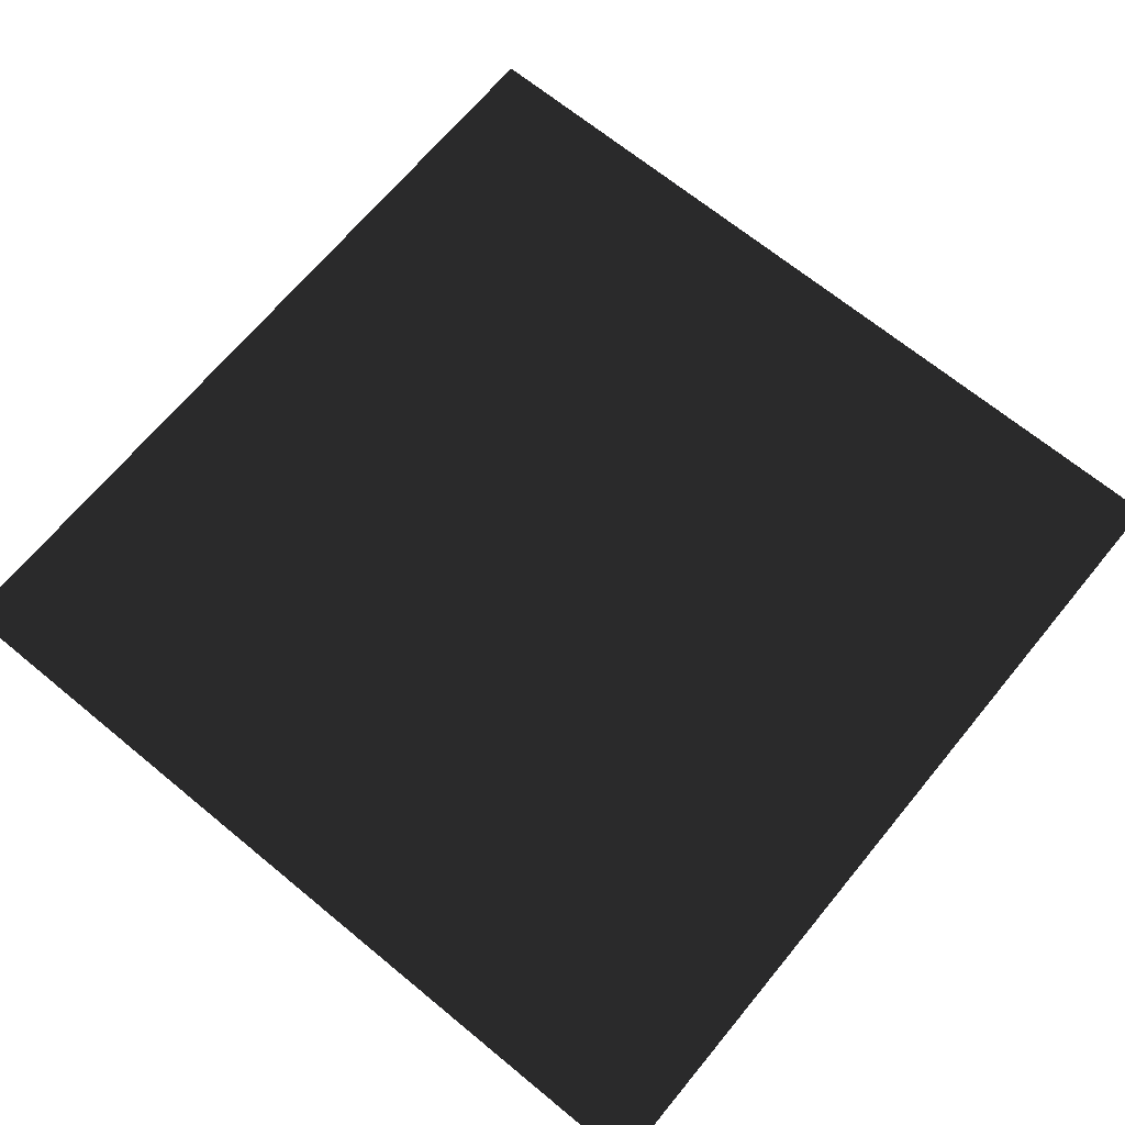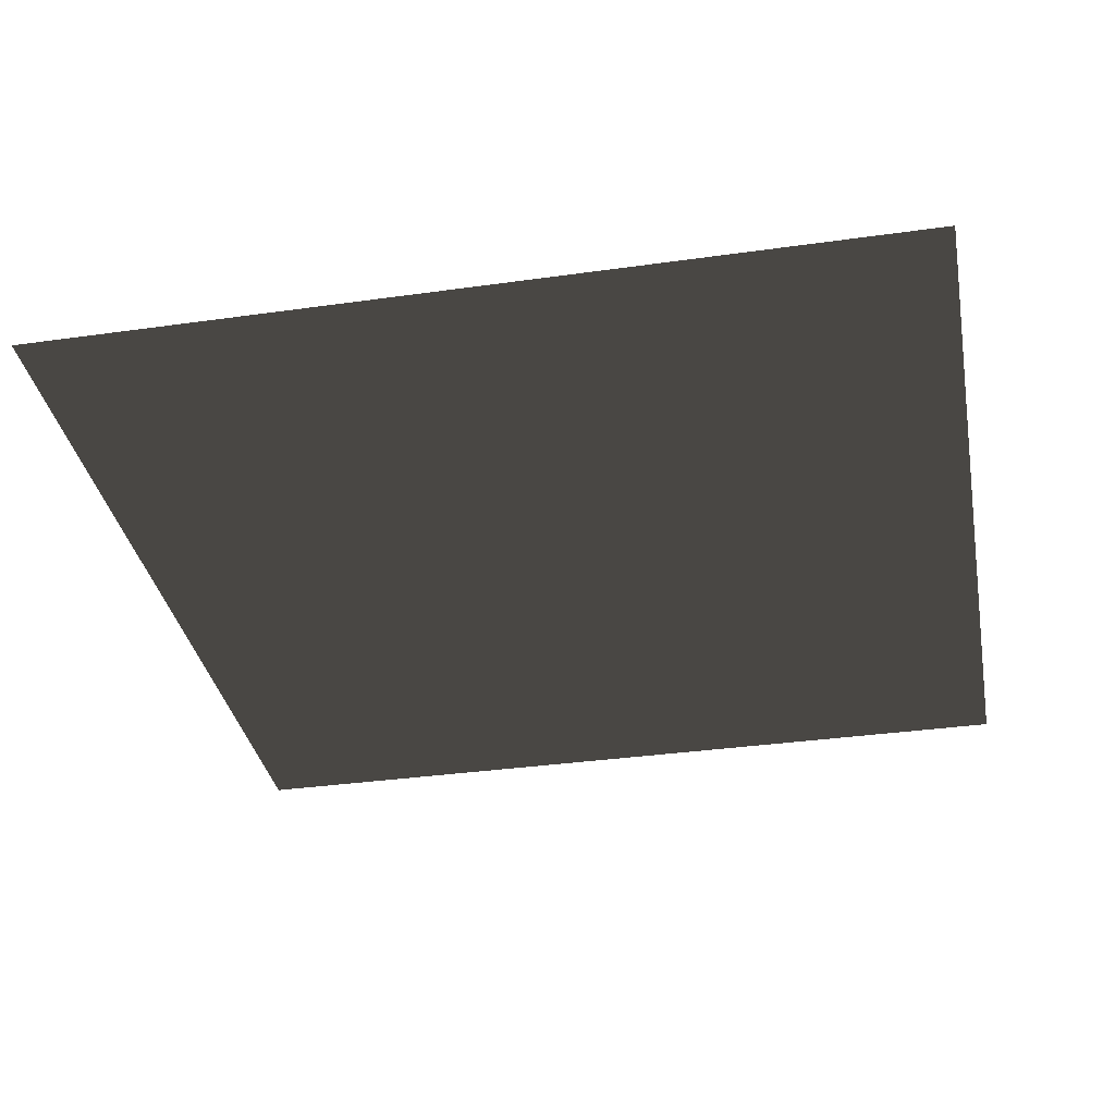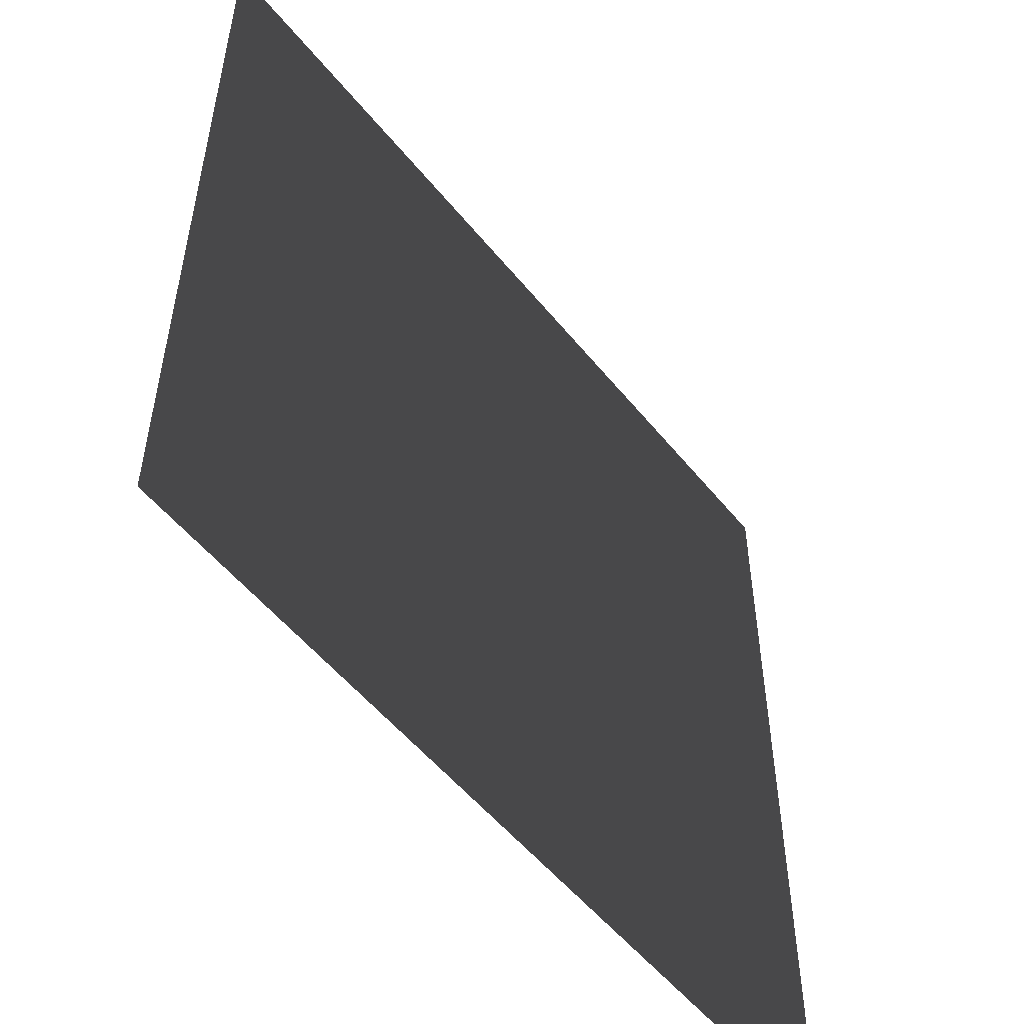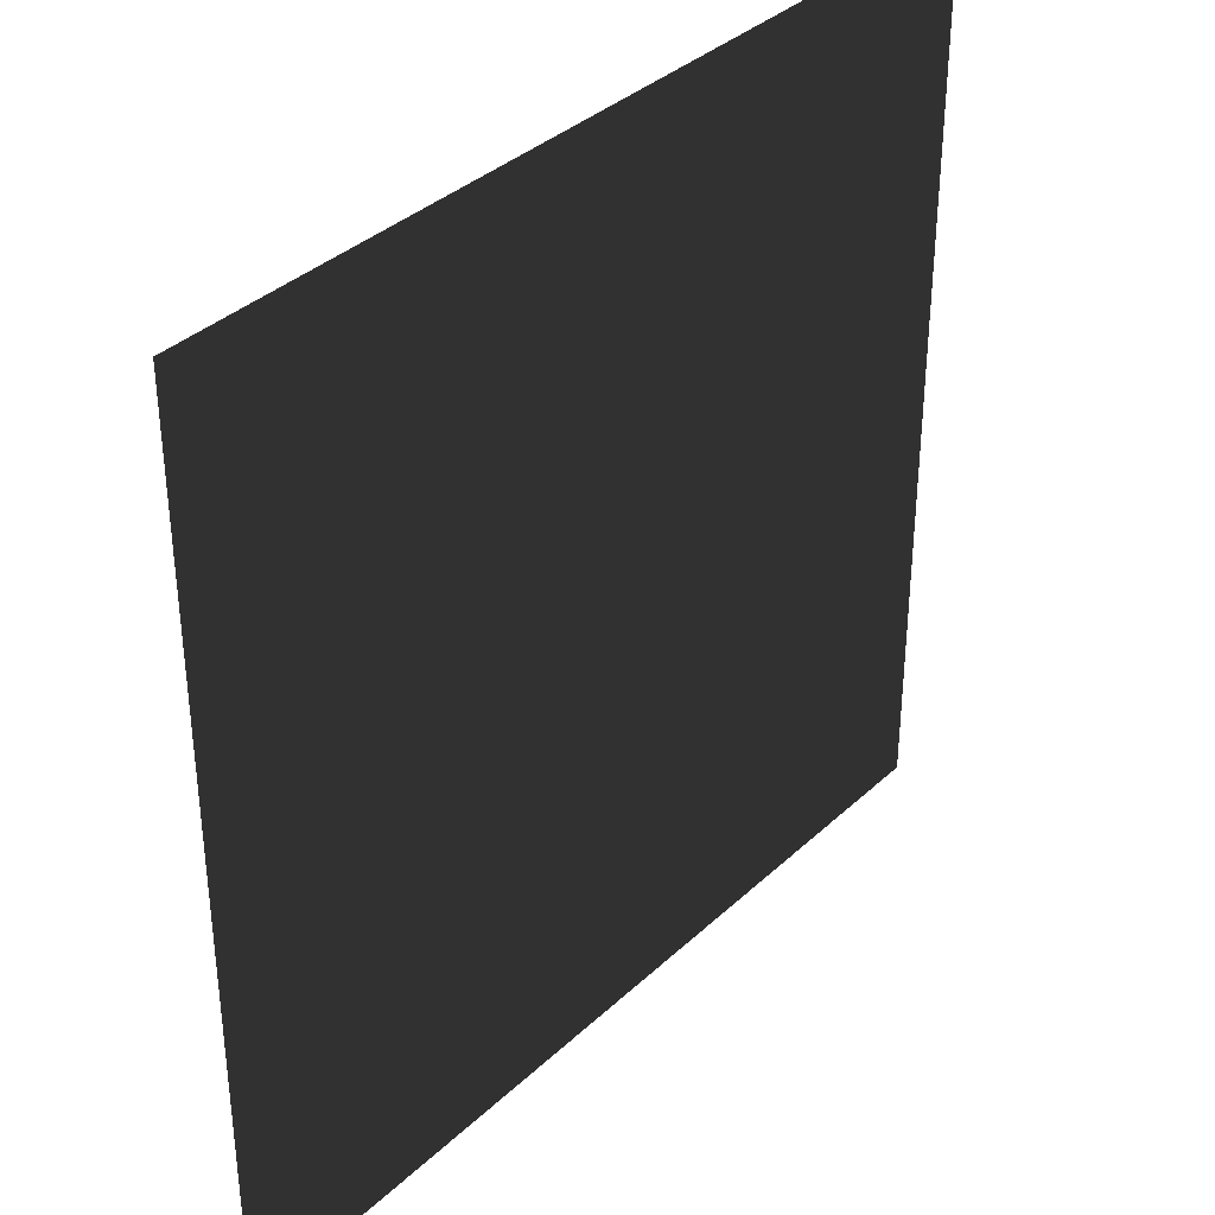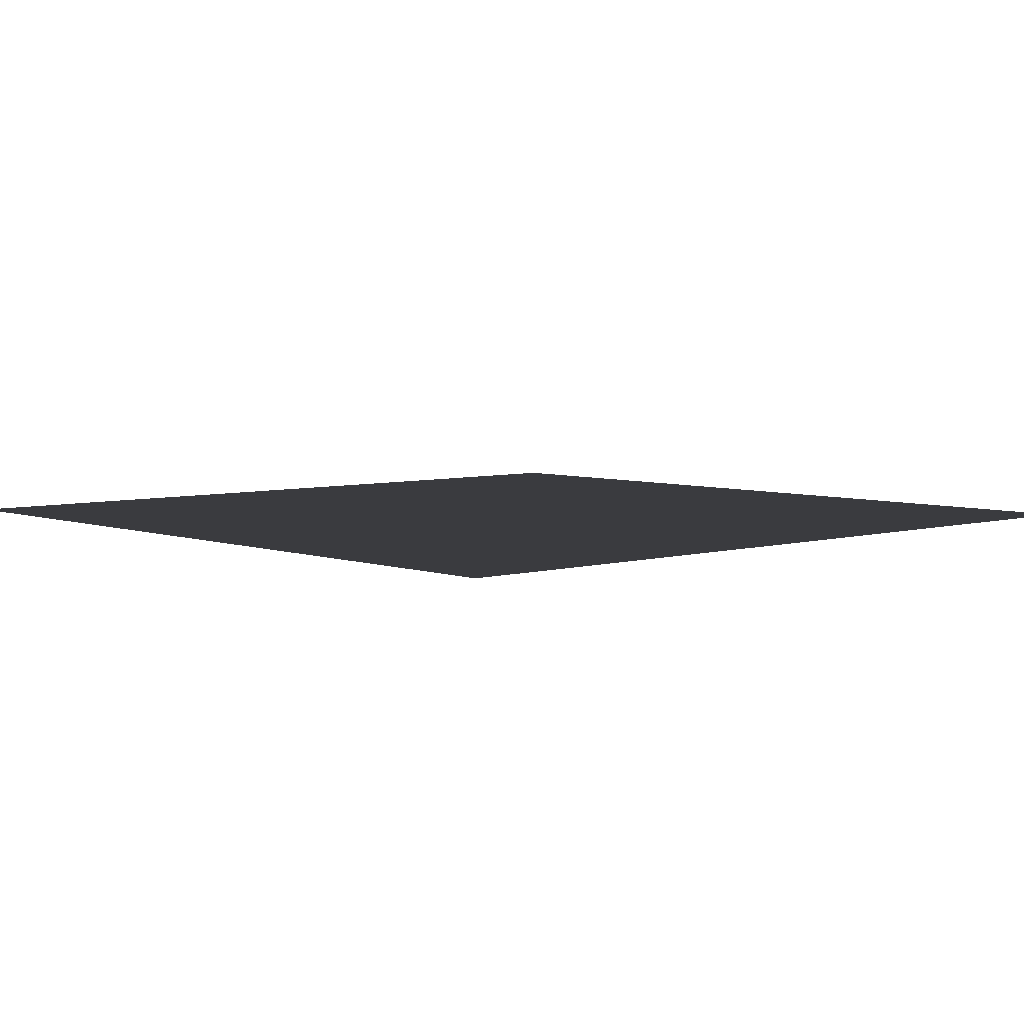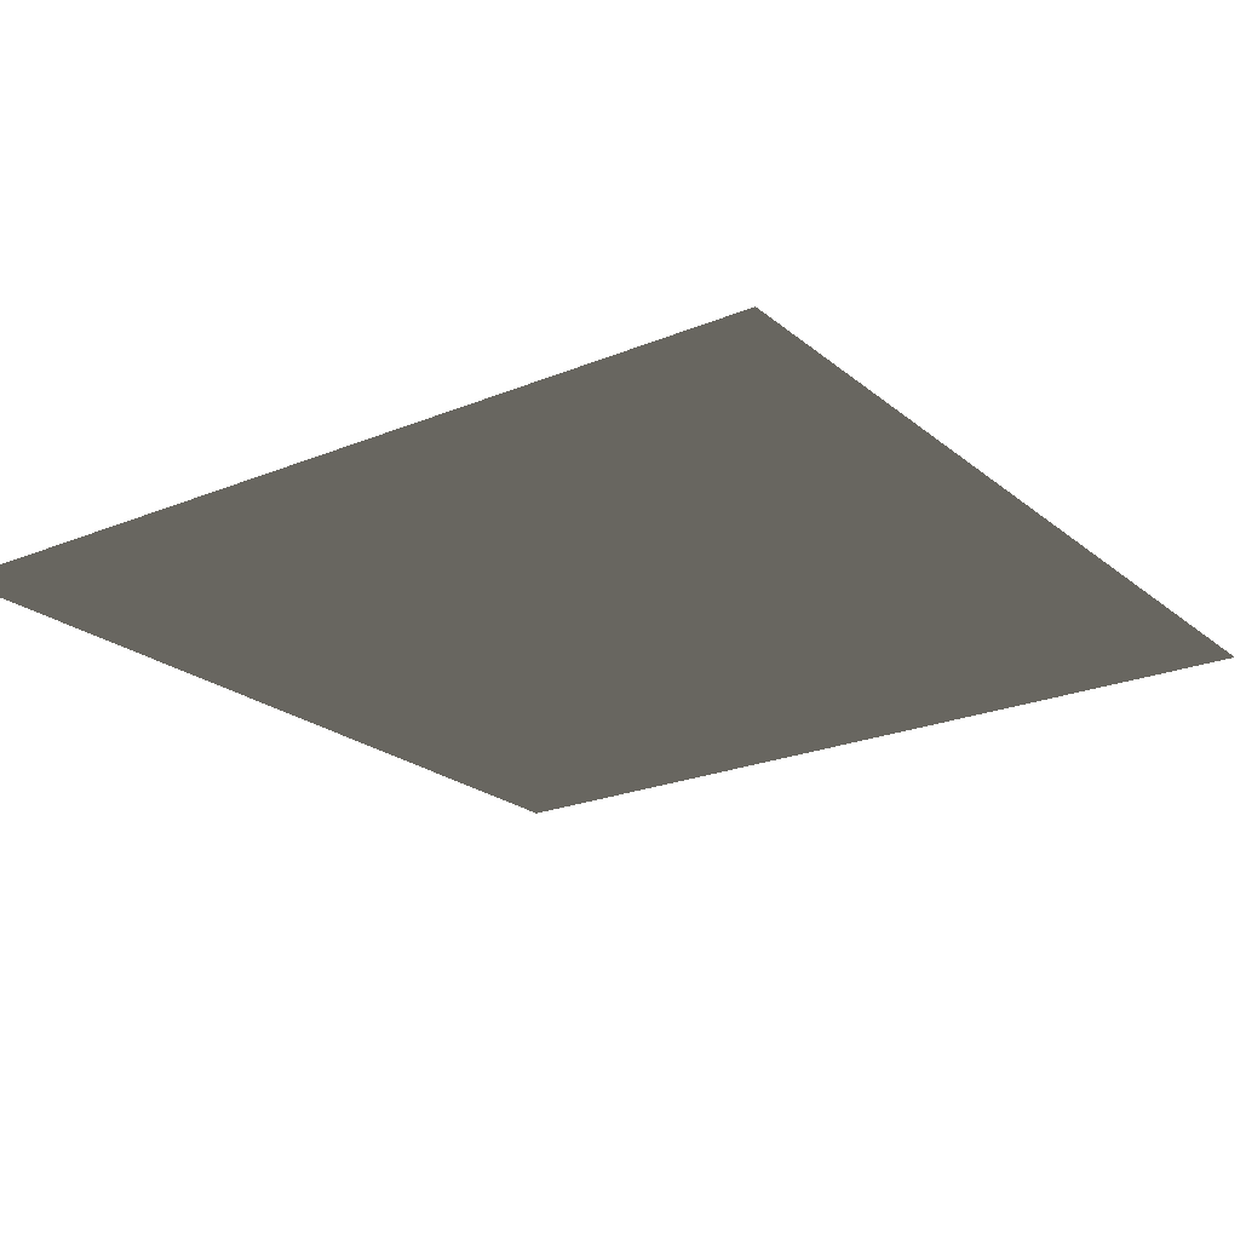
<metadata>
{"format":"obj","ext":"obj","renderer":"f3d","projection":"perspective","resolution":1024,"background":"white","views":[{"elev":68.0,"azim":-50.5,"up":"+Y"},{"elev":-34.7,"azim":100.7,"up":"+Y"},{"elev":-53.7,"azim":-51.9,"up":"+Z"},{"elev":36.2,"azim":129.8,"up":"+Z"},{"elev":5.3,"azim":-132.1,"up":"+Y"},{"elev":-22.0,"azim":-144.2,"up":"+Y"}]}
</metadata>
<code>
o GroundPlane
v -1 0 -1
v  1 0 -1
v  1 0  1
v -1 0  1
f 1 2 3
f 1 3 4

</code>
